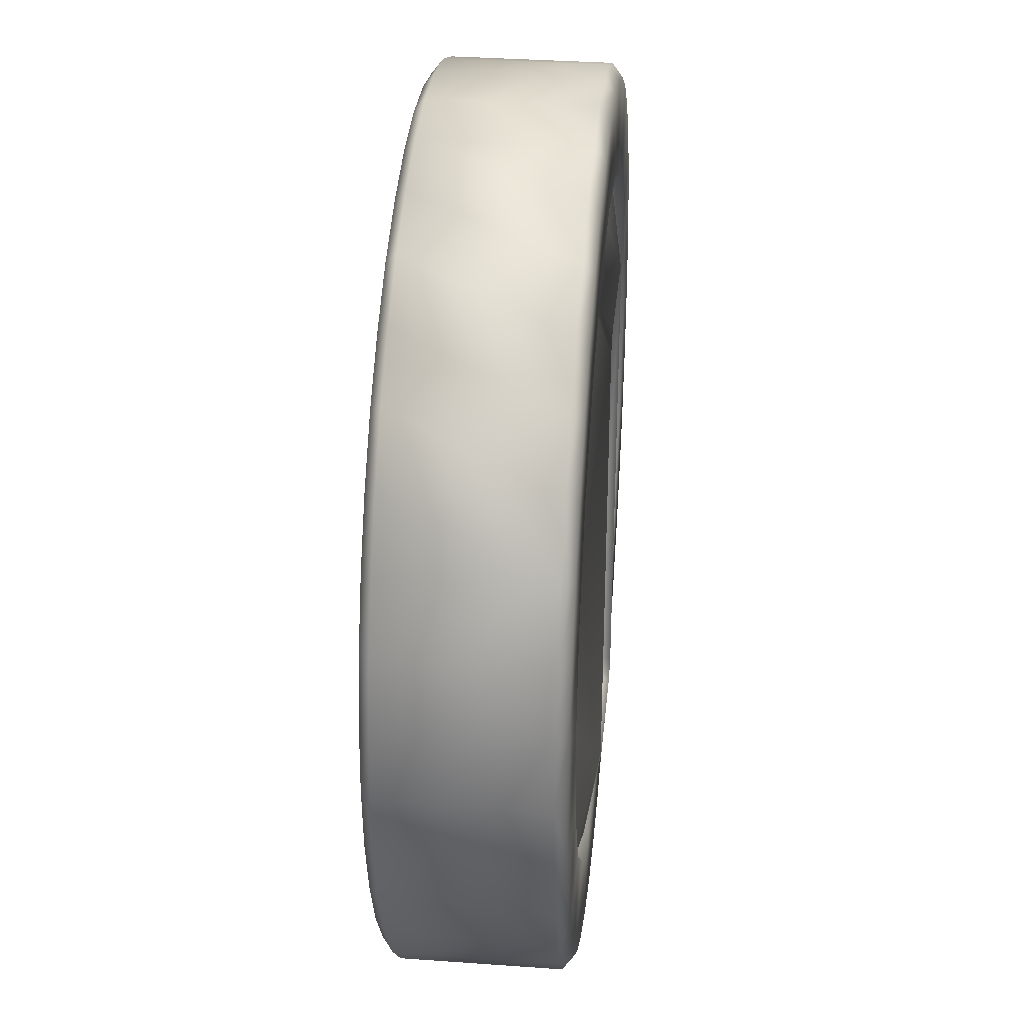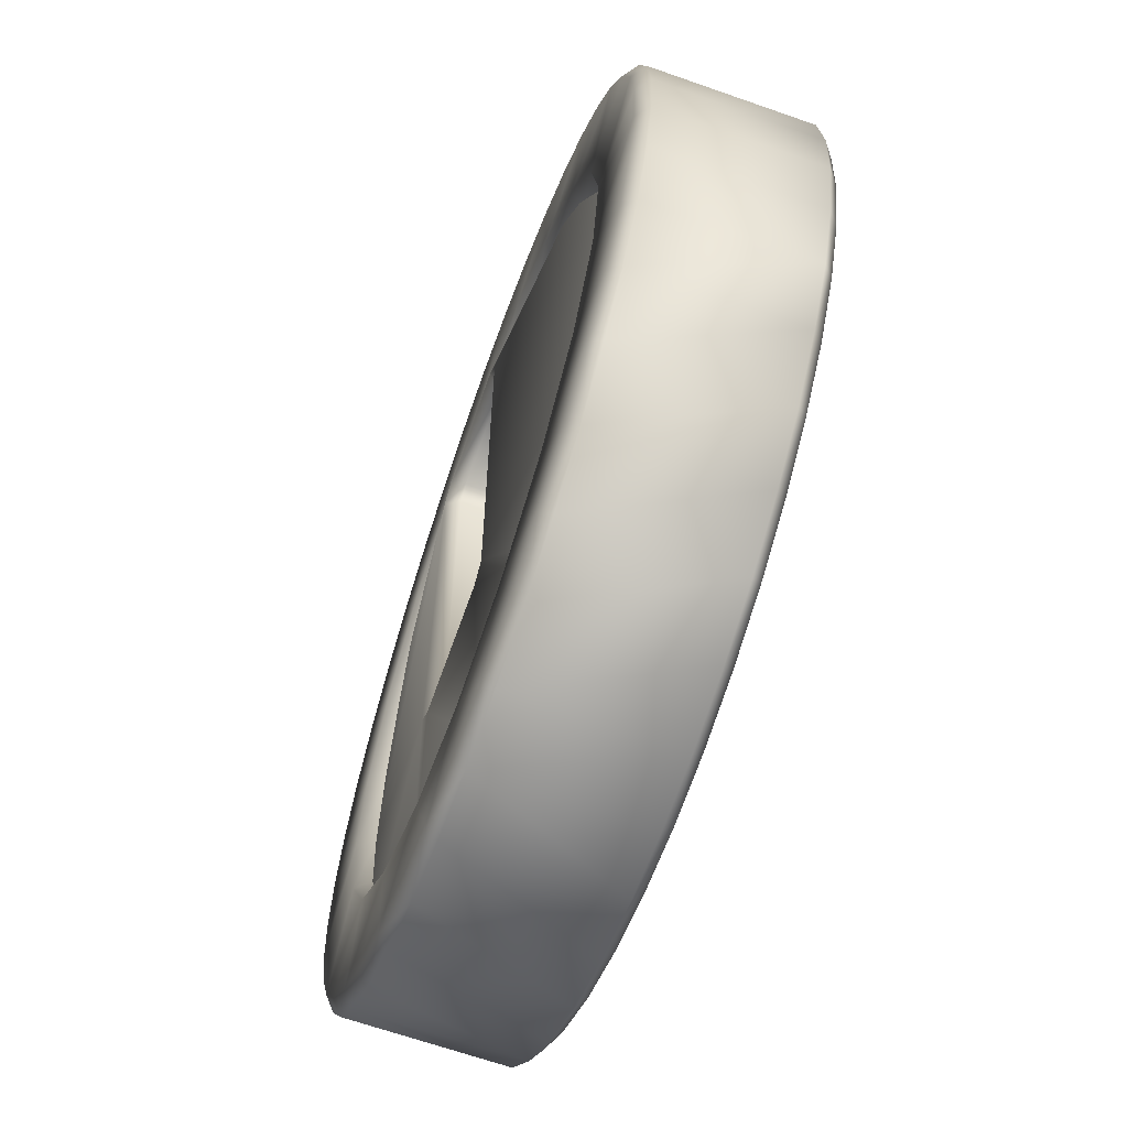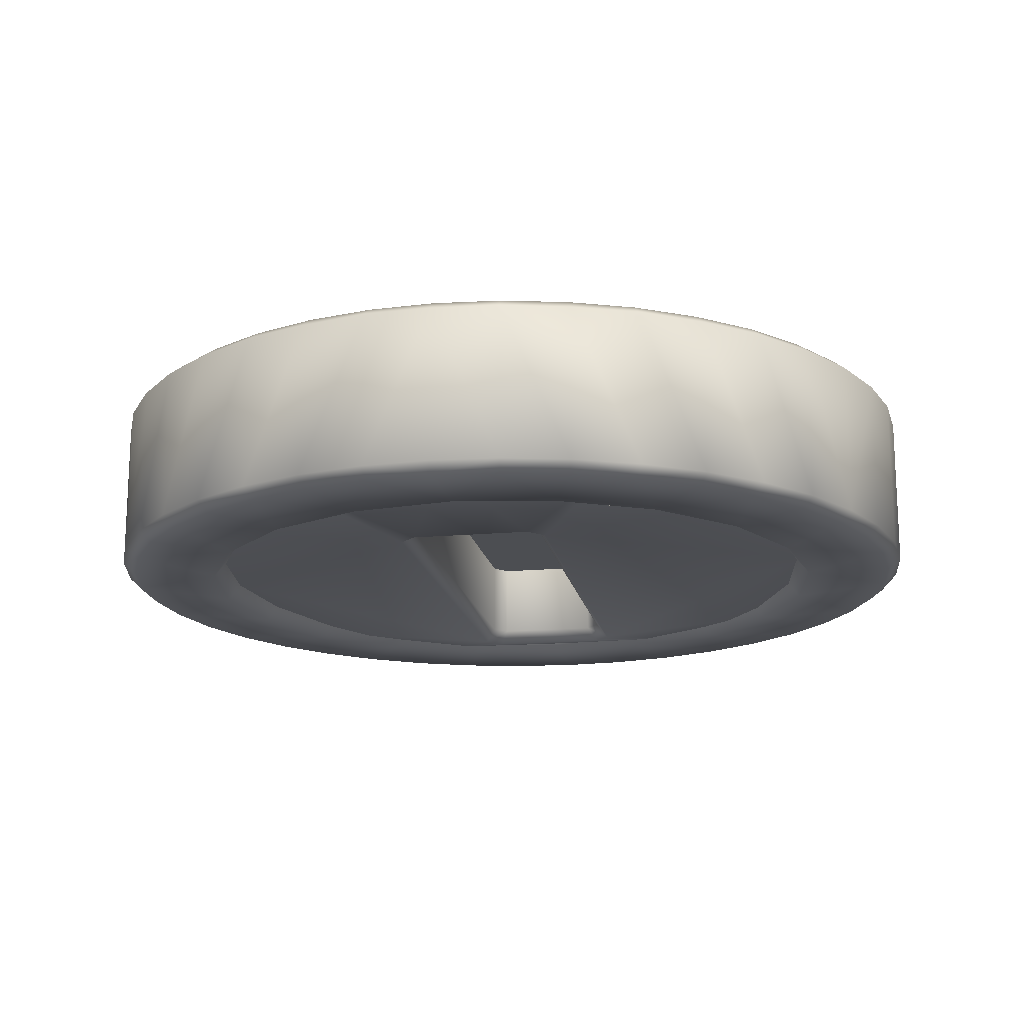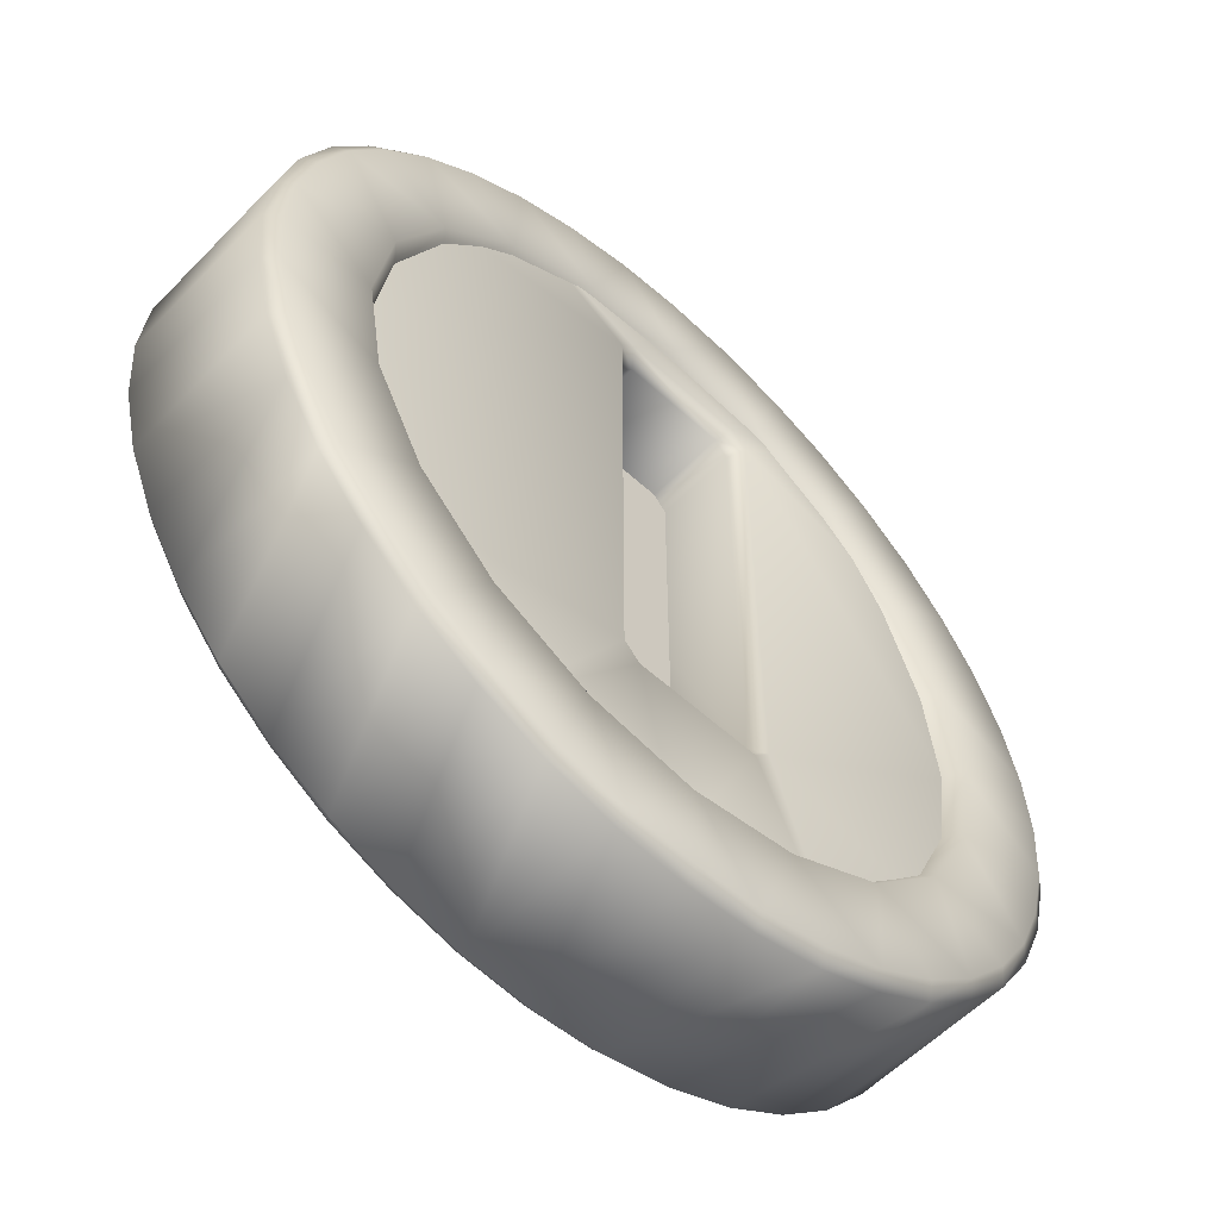
<metadata>
{"format":"obj","ext":"obj","renderer":"f3d","projection":"perspective","resolution":1024,"background":"white","views":[{"elev":34.6,"azim":95.5,"up":"+Y"},{"elev":-66.3,"azim":70.6,"up":"+Y"},{"elev":-16.6,"azim":10.4,"up":"+Z"},{"elev":-57.2,"azim":136.5,"up":"+Y"}]}
</metadata>
<code>
v 0 8.97 0.7887
v 0 8.834 0.8955
v -0.6858 8.916 0.7887
v -0.6644 8.782 0.8955
v -2.02 8.483 0.7887
v -1.37 8.751 0.7887
v -1.958 8.361 0.8955
v -1.328 8.621 0.8955
v -3.156 7.658 0.7887
v -2.62 8.114 0.7887
v -3.059 7.561 0.8955
v -2.54 8.003 0.8955
v -3.981 6.523 0.7887
v -3.613 7.122 0.7887
v -3.859 6.461 0.8955
v -3.502 7.041 0.8955
v -1.008 7.638 0.7267
v -1.052 7.771 0.898
v 0 7.8 0.7267
v -0.6858 8.916 -0.7928
v -2.02 8.483 -0.7928
v -1.37 8.751 -0.7928
v -3.156 7.658 -0.7928
v -2.62 8.114 -0.7928
v -3.981 6.523 -0.7928
v -3.613 7.122 -0.7928
v -4.25 5.871 0.7887
v -4.414 5.188 0.7887
v -4.25 5.871 -0.7928
v -4.414 5.188 -0.7928
v -3.27 5.553 0.898
v -4.279 5.167 0.8955
v -4.12 5.829 0.8955
v -2.779 6.516 0.898
v -2.015 7.281 0.898
v 0 7.941 0.898
v -0.6644 8.782 -0.8996
v 0 8.97 -0.7928
v 0 8.834 -0.8996
v -1.958 8.361 -0.8996
v -1.328 8.621 -0.8996
v -3.059 7.561 -0.8996
v -2.54 8.003 -0.8996
v -3.859 6.461 -0.8996
v -3.502 7.041 -0.8996
v -1.052 7.771 -0.902
v -1.008 7.638 -0.7308
v 0 7.941 -0.902
v -3.27 5.553 -0.902
v -4.279 5.167 -0.8996
v -3.439 4.485 -0.902
v -2.779 6.516 -0.902
v -2.015 7.281 -0.902
v -4.12 5.829 -0.8996
v -4.333 4.485 -0.8996
v -4.469 4.485 -0.7928
v -4.469 4.485 0.7887
v -4.333 4.485 0.8955
v -3.439 4.485 0.898
v -0.6858 0.05397 0.7887
v -0.6644 0.1889 0.8955
v 0 0 0.7887
v 0 0.1366 0.8955
v -2.02 0.4876 0.7887
v -1.958 0.6093 0.8955
v -1.37 0.2195 0.7887
v -1.328 0.3495 0.8955
v -3.156 1.312 0.7887
v -3.059 1.409 0.8955
v -2.62 0.8566 0.7887
v -2.54 0.9671 0.8955
v -3.981 2.448 0.7887
v -3.859 2.51 0.8955
v -3.613 1.849 0.7887
v -3.502 1.929 0.8955
v -4.25 3.099 0.7887
v -4.25 3.099 -0.7928
v -4.414 3.782 0.7887
v -4.414 3.782 -0.7928
v -3.27 3.417 0.898
v -4.12 3.141 0.8955
v -4.279 3.804 0.8955
v -2.779 2.454 0.898
v -2.015 1.69 0.898
v -1.052 1.199 0.898
v 0 1.03 0.898
v 0 0 -0.7928
v 0 0.1366 -0.8996
v -0.6858 0.05397 -0.7928
v -0.6644 0.1889 -0.8996
v -2.02 0.4876 -0.7928
v -1.37 0.2195 -0.7928
v -1.958 0.6093 -0.8996
v -1.328 0.3495 -0.8996
v -3.156 1.312 -0.7928
v -2.62 0.8566 -0.7928
v -3.059 1.409 -0.8996
v -2.54 0.9671 -0.8996
v -3.981 2.448 -0.7928
v -3.613 1.849 -0.7928
v -3.859 2.51 -0.8996
v -3.502 1.929 -0.8996
v -3.27 3.417 -0.902
v -4.279 3.804 -0.8996
v -2.779 2.454 -0.902
v -2.015 1.69 -0.902
v -1.052 1.199 -0.902
v -4.12 3.141 -0.8996
v 0 1.03 -0.902
v 0.6858 8.916 0.7887
v 0.6644 8.782 0.8955
v 2.02 8.483 0.7887
v 1.958 8.361 0.8955
v 1.37 8.751 0.7887
v 1.328 8.621 0.8955
v 3.156 7.658 0.7887
v 3.059 7.561 0.8955
v 2.62 8.114 0.7887
v 2.54 8.003 0.8955
v 3.981 6.523 0.7887
v 3.859 6.461 0.8955
v 3.613 7.122 0.7887
v 3.502 7.041 0.8955
v 4.25 5.871 0.7887
v 4.25 5.871 -0.7928
v 4.414 5.188 0.7887
v 4.414 5.188 -0.7928
v 3.27 5.553 0.898
v 4.12 5.829 0.8955
v 4.279 5.167 0.8955
v 2.779 6.516 0.898
v 2.015 7.281 0.898
v 1.052 7.771 0.898
v 0.6858 8.916 -0.7928
v 0.6644 8.782 -0.8996
v 2.02 8.483 -0.7928
v 1.37 8.751 -0.7928
v 1.958 8.361 -0.8996
v 1.328 8.621 -0.8996
v 3.156 7.658 -0.7928
v 2.62 8.114 -0.7928
v 3.059 7.561 -0.8996
v 2.54 8.003 -0.8996
v 3.981 6.523 -0.7928
v 3.613 7.122 -0.7928
v 3.859 6.461 -0.8996
v 3.502 7.041 -0.8996
v 3.27 5.553 -0.902
v 3.439 4.485 -0.902
v 4.279 5.167 -0.8996
v 2.779 6.516 -0.902
v 2.015 7.281 -0.902
v 1.052 7.771 -0.902
v 4.12 5.829 -0.8996
v 4.333 4.485 -0.8996
v 4.469 4.485 -0.7928
v 4.469 4.485 0.7887
v 4.333 4.485 0.8955
v 3.439 4.485 0.898
v 0.6858 0.05397 0.7887
v 0.6644 0.1889 0.8955
v 2.02 0.4876 0.7887
v 1.37 0.2195 0.7887
v 1.958 0.6093 0.8955
v 1.328 0.3495 0.8955
v 3.156 1.312 0.7887
v 2.62 0.8566 0.7887
v 3.059 1.409 0.8955
v 2.54 0.9671 0.8955
v 3.981 2.448 0.7887
v 3.613 1.849 0.7887
v 3.859 2.51 0.8955
v 3.502 1.929 0.8955
v 0.6858 0.05397 -0.7928
v 2.02 0.4876 -0.7928
v 1.37 0.2195 -0.7928
v 3.156 1.312 -0.7928
v 2.62 0.8566 -0.7928
v 3.981 2.448 -0.7928
v 3.613 1.849 -0.7928
v 4.25 3.099 0.7887
v 4.414 3.782 0.7887
v 4.25 3.099 -0.7928
v 4.414 3.782 -0.7928
v 3.27 3.417 0.898
v 4.279 3.804 0.8955
v 4.12 3.141 0.8955
v 2.779 2.454 0.898
v 2.015 1.69 0.898
v 1.052 1.199 0.898
v 0.6644 0.1889 -0.8996
v 1.958 0.6093 -0.8996
v 1.328 0.3495 -0.8996
v 3.059 1.409 -0.8996
v 2.54 0.9671 -0.8996
v 3.859 2.51 -0.8996
v 3.502 1.929 -0.8996
v 3.27 3.417 -0.902
v 4.279 3.804 -0.8996
v 2.779 2.454 -0.902
v 2.015 1.69 -0.902
v 1.052 1.199 -0.902
v 4.12 3.141 -0.8996
v -0.643 6.747 -0.8577
v -0.6428 6.748 0.8577
v -0.5073 6.905 -0.8577
v -0.5073 6.905 0.8577
v -0.7563 2.111 0.994
v -0.7563 6.86 0.994
v -0.6428 2.223 0.8577
v -0.5975 7.025 0.994
v 0.5392 6.905 0.8577
v 0.5392 6.905 -0.8577
v -3.387 4.485 0.7267
v -3.387 6.922 0.7267
v -1.686 8.241 0.7267
v 0 8.286 0.7267
v -0.5975 7.025 -0.994
v -0.7563 6.86 -0.994
v -1.686 8.241 -0.7308
v -3.387 6.922 -0.7308
v 0.6293 7.025 -0.994
v 0 8.286 -0.7308
v -0.643 2.223 -0.8577
v -0.5073 2.065 0.8577
v -0.5073 2.065 -0.8577
v -0.5975 1.946 0.994
v 0.5392 2.065 0.8577
v 0.5392 2.065 -0.8577
v -1.686 0.7295 0.7267
v -3.387 2.048 0.7267
v 0.6293 1.946 0.994
v 0 0.6844 0.7267
v -0.7563 2.111 -0.994
v -0.5975 1.946 -0.994
v -3.387 4.485 -0.7308
v -3.387 2.048 -0.7308
v -1.686 0.7295 -0.7308
v 0 0.6844 -0.7308
v 0.6747 6.748 0.8577
v 0.6748 6.747 -0.8577
v 0.7882 2.111 0.994
v 0.6747 2.223 0.8577
v 0.7882 6.86 0.994
v 0.6293 7.025 0.994
v 3.419 4.485 0.7267
v 3.419 2.048 0.7267
v 1.717 8.241 0.7267
v 3.419 6.922 0.7267
v 0.7882 6.86 -0.994
v 1.717 8.241 -0.7308
v 3.419 6.922 -0.7308
v 0.6748 2.223 -0.8577
v 1.717 0.7295 0.7267
v 0.7882 2.111 -0.994
v 0.6293 1.946 -0.994
v 3.419 4.485 -0.7308
v 1.717 0.7295 -0.7308
v 3.419 2.048 -0.7308
v 0.5392 1.946 0.06138
v -0.7582 1.946 0.06138
v 0.5392 7.025 0.06138
v -0.7582 7.025 0.06138
v 0.79 1.946 0.06138
v 0.79 7.025 0.06138
v 0.5392 7.025 -0.06139
v -0.7582 7.025 -0.06139
v 0.5392 1.946 -0.06139
v -0.7582 1.946 -0.06139
v 0.79 7.025 -0.06139
v 0.79 1.946 -0.06139
v 1.008 7.638 0.7267
v 1.933 7.167 0.7267
v 2.666 6.434 0.7267
v 3.137 5.51 0.7267
v 3.299 4.485 0.7267
v 3.137 3.461 0.7267
v 2.666 2.537 0.7267
v 1.933 1.803 0.7267
v 1.008 1.332 0.7267
v 0 1.17 0.7267
v -1.008 1.332 0.7267
v -1.933 7.167 0.7267
v -2.666 6.434 0.7267
v -3.137 5.51 0.7267
v -3.299 4.485 0.7267
v -3.137 3.461 0.7267
v -2.666 2.537 0.7267
v -1.933 1.803 0.7267
v 0 7.8 -0.7308
v 1.008 7.638 -0.7308
v 1.933 7.167 -0.7308
v 2.666 6.434 -0.7308
v 3.137 5.51 -0.7308
v 3.299 4.485 -0.7308
v 3.137 3.461 -0.7308
v 2.666 2.537 -0.7308
v 1.933 1.803 -0.7308
v 1.008 1.332 -0.7308
v 0 1.17 -0.7308
v -1.933 7.167 -0.7308
v -2.666 6.434 -0.7308
v -3.137 5.51 -0.7308
v -3.299 4.485 -0.7308
v -3.137 3.461 -0.7308
v -2.666 2.537 -0.7308
v -1.933 1.803 -0.7308
v -1.008 1.332 -0.7308
o Mesh_0006
g Mesh_0006
f 3 2 1
f 2 3 4
f 7 6 5
f 8 6 7
f 11 10 9
f 10 11 12
f 15 14 13
f 16 14 15
f 19 18 17
f 1 20 3
f 6 21 5
f 22 21 6
f 10 23 9
f 24 23 10
f 14 25 13
f 26 25 14
f 29 28 27
f 30 28 29
f 33 32 31
f 16 15 34
f 12 11 35
f 8 7 18
f 32 27 28
f 33 27 32
f 2 4 36
f 38 37 20
f 38 39 37
f 22 40 21
f 22 41 40
f 24 42 23
f 42 24 43
f 26 44 25
f 26 45 44
f 48 47 46
f 51 50 49
f 49 44 52
f 52 42 53
f 53 40 46
f 54 30 29
f 54 50 30
f 46 37 48
f 46 41 37
f 37 22 20
f 22 37 41
f 3 22 6
f 20 22 3
f 6 4 3
f 4 6 8
f 4 8 18
f 53 43 40
f 40 24 21
f 24 40 43
f 5 24 10
f 21 24 5
f 10 7 5
f 7 10 12
f 7 12 35
f 52 45 42
f 42 26 23
f 45 26 42
f 9 26 14
f 23 26 9
f 14 11 9
f 14 16 11
f 11 16 34
f 49 54 44
f 44 29 25
f 29 44 54
f 25 27 13
f 25 29 27
f 33 13 27
f 15 13 33
f 15 33 31
f 51 55 50
f 50 56 30
f 50 55 56
f 30 57 28
f 56 57 30
f 58 28 57
f 32 28 58
f 32 58 59
f 32 59 31
f 15 31 34
f 11 34 35
f 7 35 18
f 4 18 36
f 37 39 48
f 40 41 46
f 42 43 53
f 44 45 52
f 50 54 49
f 62 61 60
f 62 63 61
f 66 65 64
f 66 67 65
f 70 69 68
f 69 70 71
f 74 73 72
f 74 75 73
f 78 77 76
f 79 77 78
f 82 81 80
f 73 75 83
f 69 71 84
f 65 67 85
f 76 82 78
f 81 82 76
f 61 63 86
f 89 88 87
f 88 89 90
f 93 92 91
f 94 92 93
f 97 96 95
f 96 97 98
f 101 100 99
f 102 100 101
f 104 51 103
f 101 103 105
f 97 105 106
f 93 106 107
f 79 108 77
f 104 108 79
f 90 107 109
f 94 107 90
f 92 90 89
f 90 92 94
f 61 66 60
f 66 61 67
f 67 61 85
f 98 106 93
f 96 93 91
f 93 96 98
f 65 70 64
f 70 65 71
f 71 65 84
f 102 105 97
f 100 97 95
f 102 97 100
f 69 74 68
f 75 74 69
f 75 69 83
f 108 103 101
f 77 101 99
f 101 77 108
f 99 76 77
f 72 81 76
f 72 73 81
f 81 73 80
f 55 51 104
f 56 104 79
f 55 104 56
f 57 79 78
f 56 79 57
f 78 58 57
f 82 58 78
f 58 82 59
f 59 82 80
f 80 73 83
f 83 69 84
f 84 65 85
f 85 61 86
f 88 90 109
f 94 93 107
f 98 97 106
f 102 101 105
f 108 104 103
f 2 110 1
f 110 2 111
f 114 113 112
f 114 115 113
f 118 117 116
f 117 118 119
f 122 121 120
f 122 123 121
f 126 125 124
f 126 127 125
f 130 129 128
f 121 123 131
f 117 119 132
f 113 115 133
f 124 130 126
f 124 129 130
f 111 2 36
f 135 38 134
f 39 38 135
f 138 137 136
f 139 137 138
f 142 141 140
f 141 142 143
f 146 145 144
f 147 145 146
f 150 149 148
f 146 148 151
f 142 151 152
f 138 152 153
f 127 154 125
f 150 154 127
f 135 153 48
f 139 153 135
f 137 135 134
f 135 137 139
f 111 114 110
f 114 111 115
f 115 111 133
f 143 152 138
f 141 138 136
f 138 141 143
f 113 118 112
f 118 113 119
f 119 113 132
f 147 151 142
f 145 142 140
f 145 147 142
f 117 122 116
f 123 122 117
f 123 117 131
f 154 148 146
f 125 146 144
f 146 125 154
f 125 144 124
f 120 129 124
f 120 121 129
f 129 121 128
f 155 149 150
f 156 150 127
f 155 150 156
f 157 127 126
f 157 156 127
f 126 158 157
f 126 130 158
f 158 130 159
f 159 130 128
f 128 121 131
f 131 117 132
f 132 113 133
f 133 111 36
f 39 135 48
f 139 138 153
f 143 142 152
f 147 146 151
f 154 150 148
f 161 62 160
f 63 62 161
f 164 163 162
f 165 163 164
f 168 167 166
f 167 168 169
f 172 171 170
f 173 171 172
f 62 174 160
f 163 175 162
f 163 176 175
f 167 177 166
f 167 178 177
f 171 179 170
f 171 180 179
f 183 182 181
f 183 184 182
f 187 186 185
f 173 172 188
f 169 168 189
f 165 164 190
f 186 181 182
f 186 187 181
f 63 161 86
f 88 174 87
f 174 88 191
f 176 192 175
f 176 193 192
f 178 194 177
f 194 178 195
f 180 196 179
f 180 197 196
f 149 199 198
f 198 196 200
f 200 194 201
f 201 192 202
f 203 184 183
f 203 199 184
f 202 191 109
f 202 193 191
f 191 176 174
f 176 191 193
f 160 176 163
f 160 174 176
f 163 161 160
f 161 163 165
f 161 165 190
f 201 195 192
f 192 178 175
f 178 192 195
f 162 178 167
f 162 175 178
f 167 164 162
f 164 167 169
f 164 169 189
f 200 197 194
f 194 180 177
f 194 197 180
f 166 180 171
f 166 177 180
f 171 168 166
f 171 173 168
f 168 173 188
f 198 203 196
f 196 183 179
f 183 196 203
f 181 179 183
f 170 179 181
f 187 170 181
f 172 170 187
f 172 187 185
f 149 155 199
f 199 156 184
f 199 155 156
f 184 157 182
f 184 156 157
f 158 182 157
f 158 186 182
f 186 158 159
f 186 159 185
f 172 185 188
f 168 188 189
f 164 189 190
f 161 190 86
f 191 88 109
f 192 193 202
f 194 195 201
f 196 197 200
f 199 203 198
f 206 205 204
f 206 207 205
f 210 209 208
f 209 210 205
f 209 207 211
f 205 207 209
f 207 213 212
f 206 213 207
f 215 214 209
f 215 209 216
f 217 216 211
f 206 219 218
f 206 204 219
f 221 220 219
f 218 223 222
f 224 205 210
f 224 204 205
f 226 210 225
f 226 224 210
f 227 210 208
f 225 210 227
f 229 225 228
f 226 225 229
f 231 230 208
f 227 233 232
f 219 224 234
f 224 219 204
f 224 235 234
f 226 235 224
f 237 236 234
f 237 234 238
f 239 238 235
f 213 240 212
f 213 241 240
f 244 243 242
f 243 244 240
f 212 244 245
f 212 240 244
f 247 246 242
f 249 248 244
f 250 213 222
f 241 213 250
f 252 250 251
f 240 253 243
f 241 253 240
f 229 243 253
f 229 228 243
f 243 232 242
f 228 232 243
f 247 242 254
f 253 250 255
f 250 253 241
f 256 253 255
f 229 253 256
f 252 257 250
f 259 258 255
f 233 254 232
f 256 239 235
f 245 217 211
f 223 251 222
f 262 261 260
f 263 261 262
f 264 262 260
f 265 262 264
f 268 267 266
f 269 267 268
f 270 268 266
f 271 268 270
f 217 245 248
f 233 227 230
f 239 256 258
f 223 218 220
f 211 216 209
f 218 219 220
f 245 244 248
f 222 251 250
f 227 208 230
f 235 238 234
f 232 254 242
f 256 255 258
f 231 208 214
f 209 214 208
f 249 244 246
f 242 246 244
f 259 255 257
f 250 257 255
f 221 219 236
f 234 236 219
f 212 245 211
f 207 212 211
f 222 213 206
f 218 222 206
f 232 228 225
f 227 232 225
f 229 256 235
f 226 229 235
f 19 36 18
f 19 133 36
f 272 133 19
f 272 132 133
f 273 132 272
f 273 131 132
f 274 131 273
f 274 128 131
f 275 128 274
f 275 159 128
f 276 159 275
f 276 185 159
f 277 185 276
f 277 188 185
f 278 188 277
f 278 189 188
f 279 189 278
f 279 190 189
f 280 190 279
f 280 86 190
f 281 86 280
f 281 282 86
f 35 17 18
f 35 283 17
f 34 283 35
f 34 284 283
f 31 284 34
f 31 285 284
f 59 285 31
f 59 286 285
f 80 286 59
f 80 287 286
f 83 287 80
f 83 288 287
f 84 288 83
f 84 289 288
f 85 289 84
f 85 282 289
f 86 282 85
f 1 38 20
f 1 134 38
f 110 134 1
f 110 137 134
f 114 137 110
f 114 136 137
f 112 136 114
f 112 141 136
f 118 141 112
f 118 140 141
f 116 140 118
f 116 145 140
f 122 145 116
f 122 144 145
f 120 144 122
f 120 124 144
f 48 290 47
f 48 291 290
f 153 291 48
f 153 292 291
f 152 292 153
f 152 293 292
f 151 293 152
f 151 294 293
f 148 294 151
f 148 295 294
f 149 295 148
f 149 296 295
f 198 296 149
f 198 297 296
f 200 297 198
f 200 298 297
f 201 298 200
f 201 299 298
f 202 299 201
f 202 300 299
f 109 300 202
f 109 107 300
f 301 46 47
f 301 53 46
f 302 53 301
f 302 52 53
f 303 52 302
f 303 49 52
f 304 49 303
f 304 51 49
f 305 51 304
f 305 103 51
f 306 103 305
f 306 105 103
f 307 105 306
f 307 106 105
f 308 106 307
f 308 107 106
f 300 107 308
f 99 72 76
f 99 74 72
f 100 74 99
f 100 68 74
f 95 68 100
f 95 70 68
f 96 70 95
f 96 64 70
f 91 64 96
f 91 66 64
f 92 66 91
f 92 60 66
f 89 60 92
f 89 62 60
f 87 62 89
f 87 174 62

</code>
